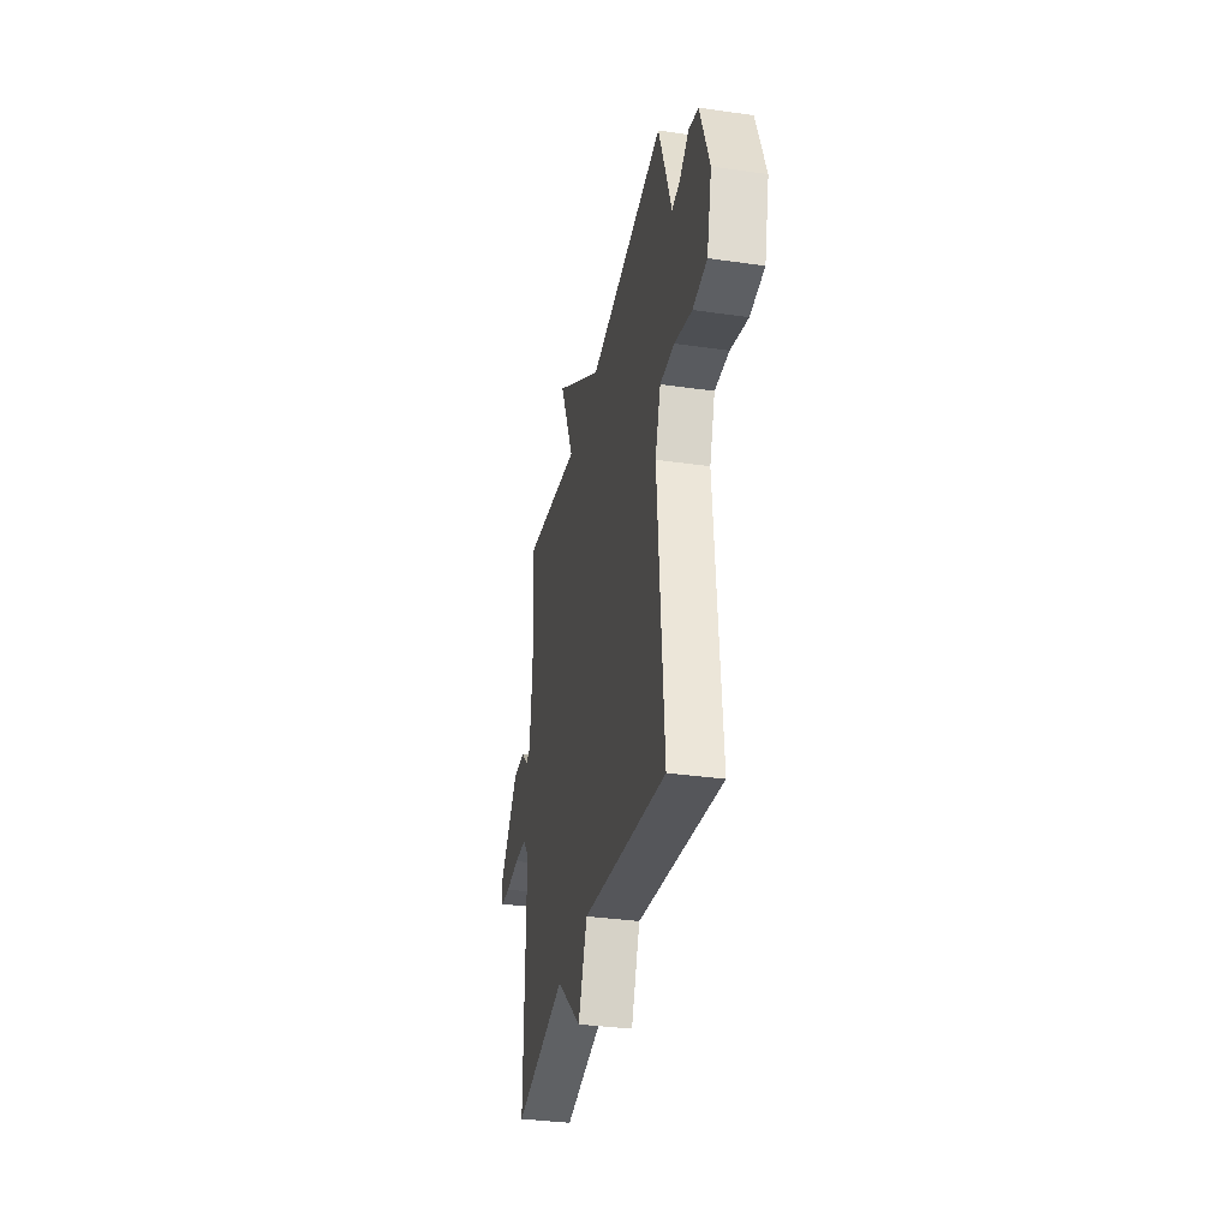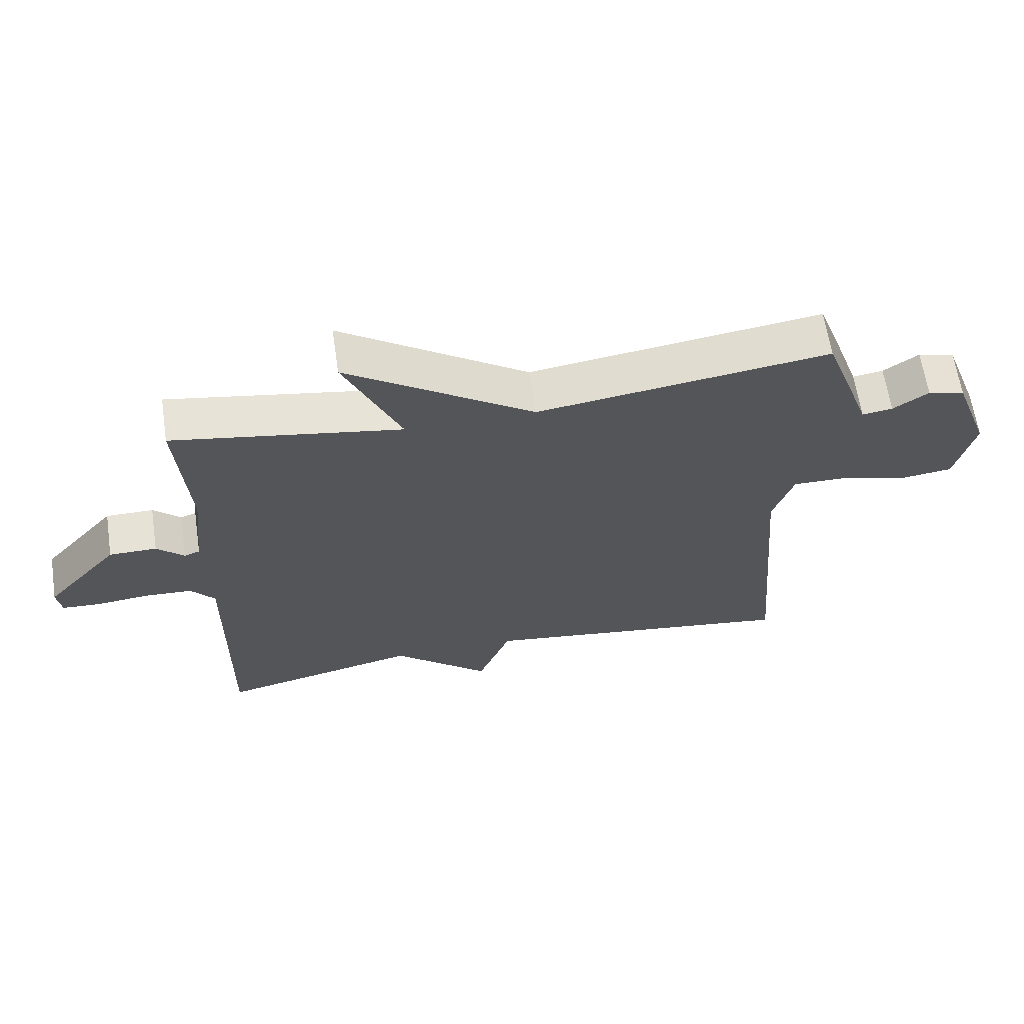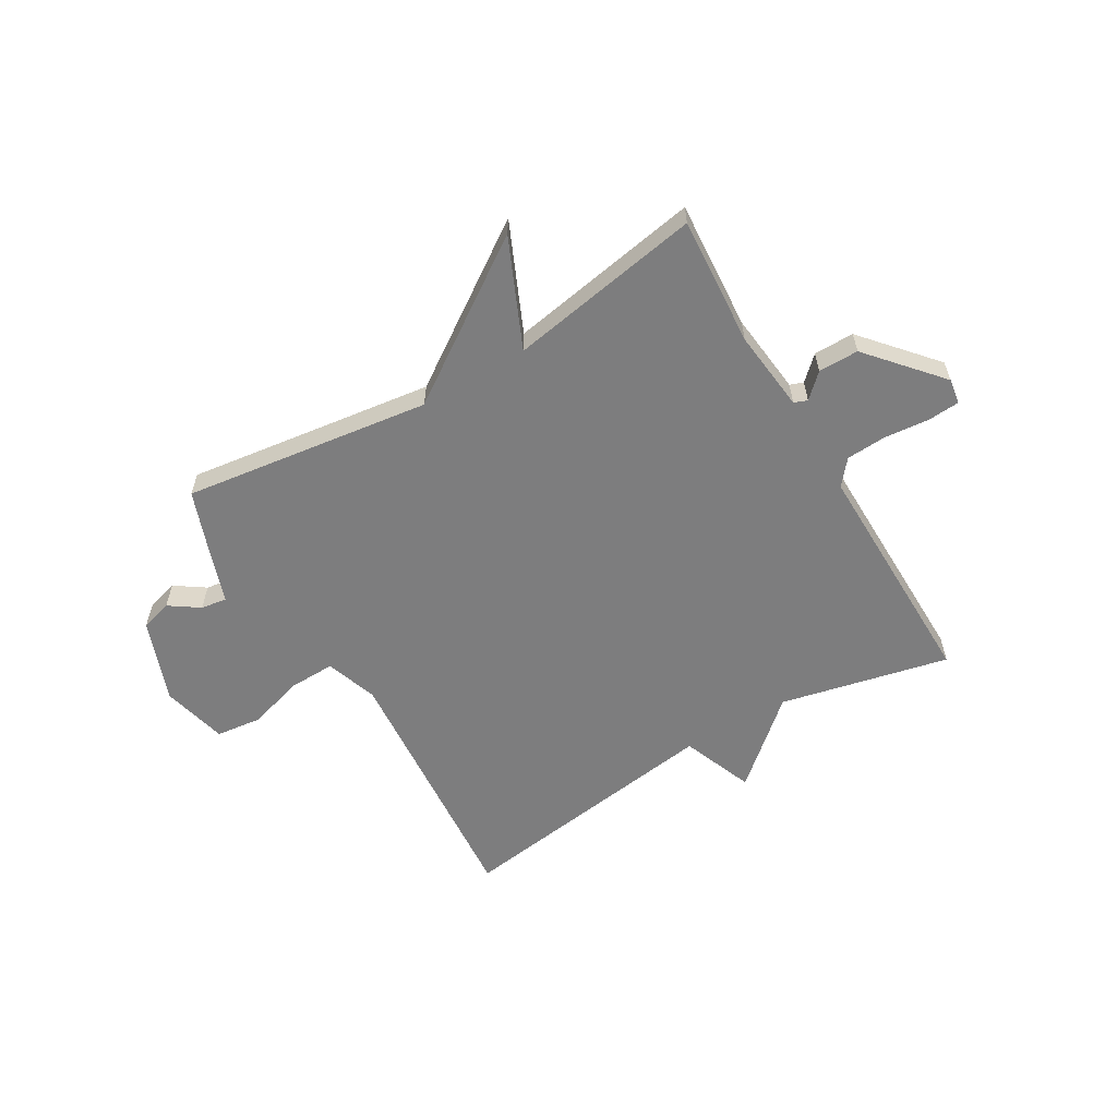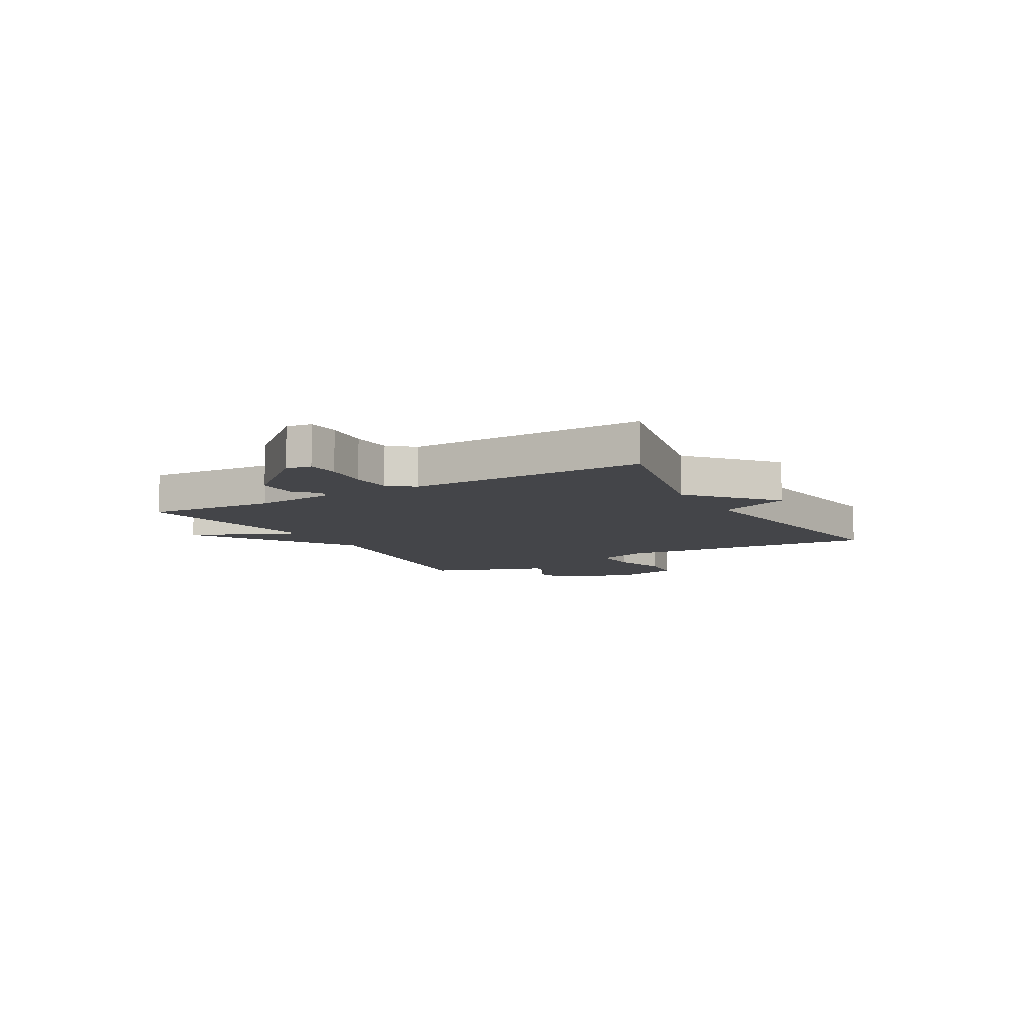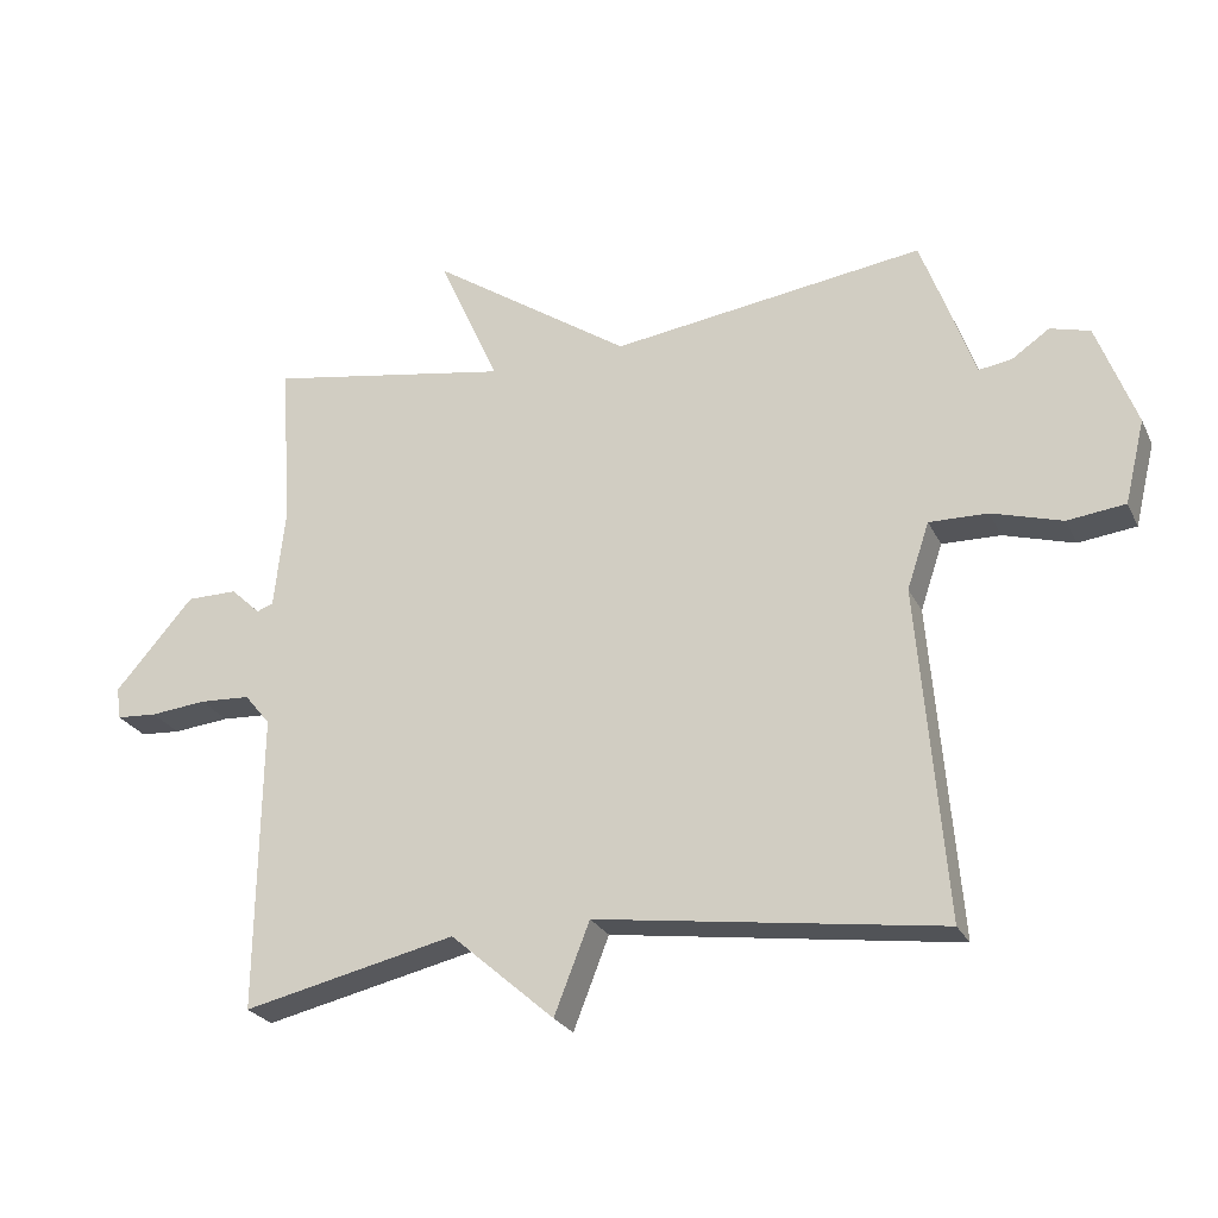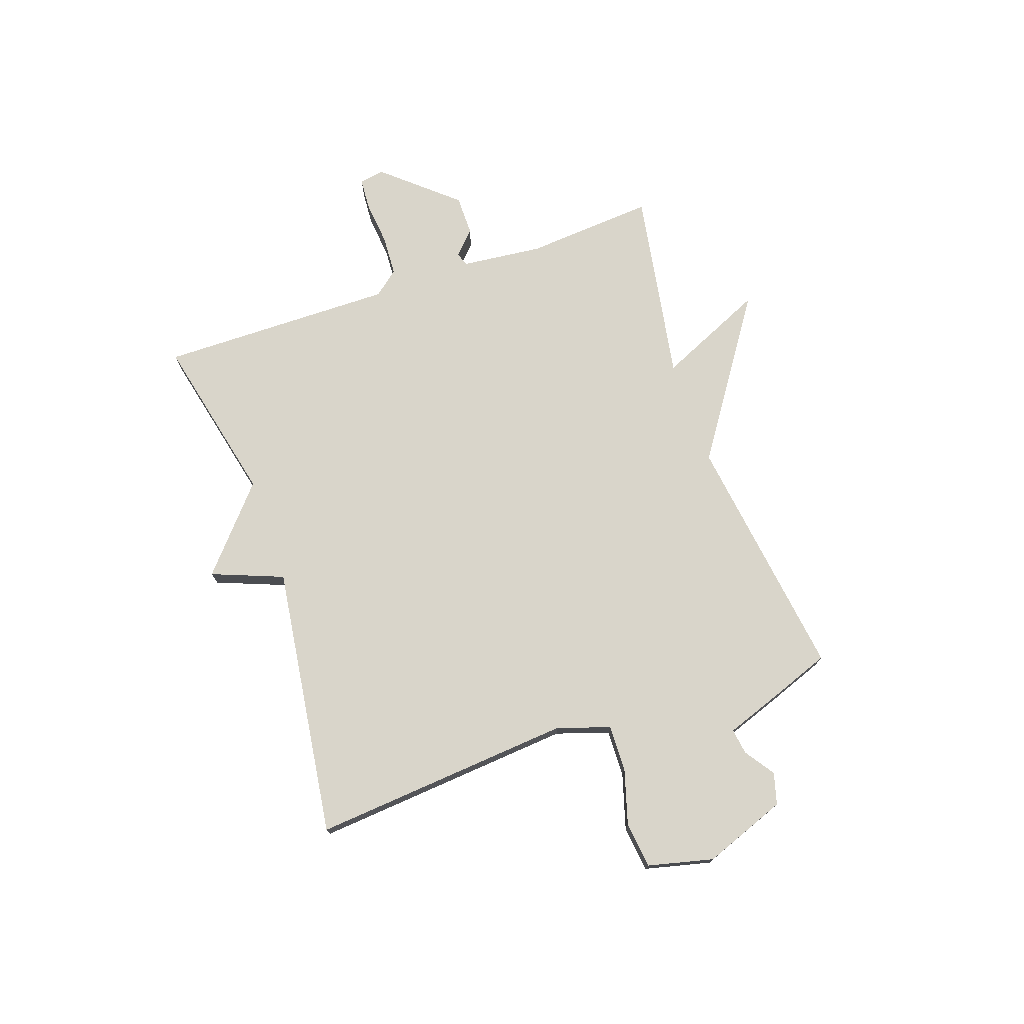
<metadata>
{"format":"obj","ext":"obj","renderer":"f3d","projection":"perspective","resolution":1024,"background":"white","views":[{"elev":-33.8,"azim":-101.1,"up":"+Z"},{"elev":63.8,"azim":171.5,"up":"+Z"},{"elev":-59.1,"azim":30.6,"up":"+Y"},{"elev":-9.0,"azim":119.9,"up":"+Y"},{"elev":-25.2,"azim":-158.9,"up":"+Z"},{"elev":74.4,"azim":-109.2,"up":"+Y"}]}
</metadata>
<code>
v -0.5 0.07 0.5
v -0.051 0.07 0.439
v 0.236 0.07 0.634
v 0.149 0.07 0.439
v 0.5 0.07 0.5
v 0.483 0.07 0.266
v 0.499 0.07 0.118
v 0.523 0.07 0.109
v 0.565 0.07 0.149
v 0.638 0.07 0.149
v 0.751 0.07 0.019
v 0.744 0.07 -0.027
v 0.686 0.07 -0.031
v 0.605 0.07 -0.023
v 0.532 0.07 -0.027
v 0.495 0.07 -0.072
v 0.5 0.07 -0.5
v 0.194 0.07 -0.431
v 0.045 0.07 -0.561
v -0.006 0.07 -0.431
v -0.5 0.07 -0.5
v -0.461 0.07 -0.025
v -0.493 0.07 0.07
v -0.577 0.07 0.068
v -0.678 0.07 0.038
v -0.761 0.07 0.048
v -0.79 0.07 0.167
v -0.734 0.07 0.317
v -0.677 0.07 0.333
v -0.623 0.07 0.296
v -0.576 0.07 0.289
v -0.539 0.07 0.394
v -0.5 0 0.5
v -0.051 0 0.439
v 0.236 0 0.634
v 0.149 0 0.439
v 0.5 0 0.5
v 0.483 0 0.266
v 0.499 0 0.118
v 0.523 0 0.109
v 0.565 0 0.149
v 0.638 0 0.149
v 0.751 0 0.019
v 0.744 0 -0.027
v 0.686 0 -0.031
v 0.605 0 -0.023
v 0.532 0 -0.027
v 0.495 0 -0.072
v 0.5 0 -0.5
v 0.194 0 -0.431
v 0.045 0 -0.561
v -0.006 0 -0.431
v -0.5 0 -0.5
v -0.461 0 -0.025
v -0.493 0 0.07
v -0.577 0 0.068
v -0.678 0 0.038
v -0.761 0 0.048
v -0.79 0 0.167
v -0.734 0 0.317
v -0.677 0 0.333
v -0.623 0 0.296
v -0.576 0 0.289
v -0.539 0 0.394
f 31 32 1 2
f 28 29 30
f 27 28 30
f 26 27 30
f 25 26 30
f 24 25 30
f 23 24 30 31
f 20 21 22
f 20 22 23
f 18 19 20
f 23 31 2
f 20 23 2
f 18 20 2
f 12 13 14
f 11 12 14
f 10 11 14
f 9 10 14
f 8 9 14
f 7 8 14 15
f 4 5 6
f 4 6 7
f 2 3 4
f 18 2 4
f 17 18 4
f 16 17 4
f 4 7 15 16
f 34 33 64 63
f 62 61 60
f 62 60 59
f 62 59 58
f 62 58 57
f 62 57 56
f 63 62 56 55
f 54 53 52
f 55 54 52
f 52 51 50
f 34 63 55
f 34 55 52
f 34 52 50
f 46 45 44
f 46 44 43
f 46 43 42
f 46 42 41
f 46 41 40
f 47 46 40 39
f 38 37 36
f 39 38 36
f 36 35 34
f 36 34 50
f 36 50 49
f 36 49 48
f 48 47 39 36
f 1 33 34 2
f 2 34 35 3
f 3 35 36 4
f 4 36 37 5
f 5 37 38 6
f 6 38 39 7
f 7 39 40 8
f 8 40 41 9
f 9 41 42 10
f 10 42 43 11
f 11 43 44 12
f 12 44 45 13
f 13 45 46 14
f 14 46 47 15
f 15 47 48 16
f 16 48 49 17
f 17 49 50 18
f 18 50 51 19
f 19 51 52 20
f 20 52 53 21
f 21 53 54 22
f 22 54 55 23
f 23 55 56 24
f 24 56 57 25
f 25 57 58 26
f 26 58 59 27
f 27 59 60 28
f 28 60 61 29
f 29 61 62 30
f 30 62 63 31
f 31 63 64 32
f 32 64 33 1

</code>
